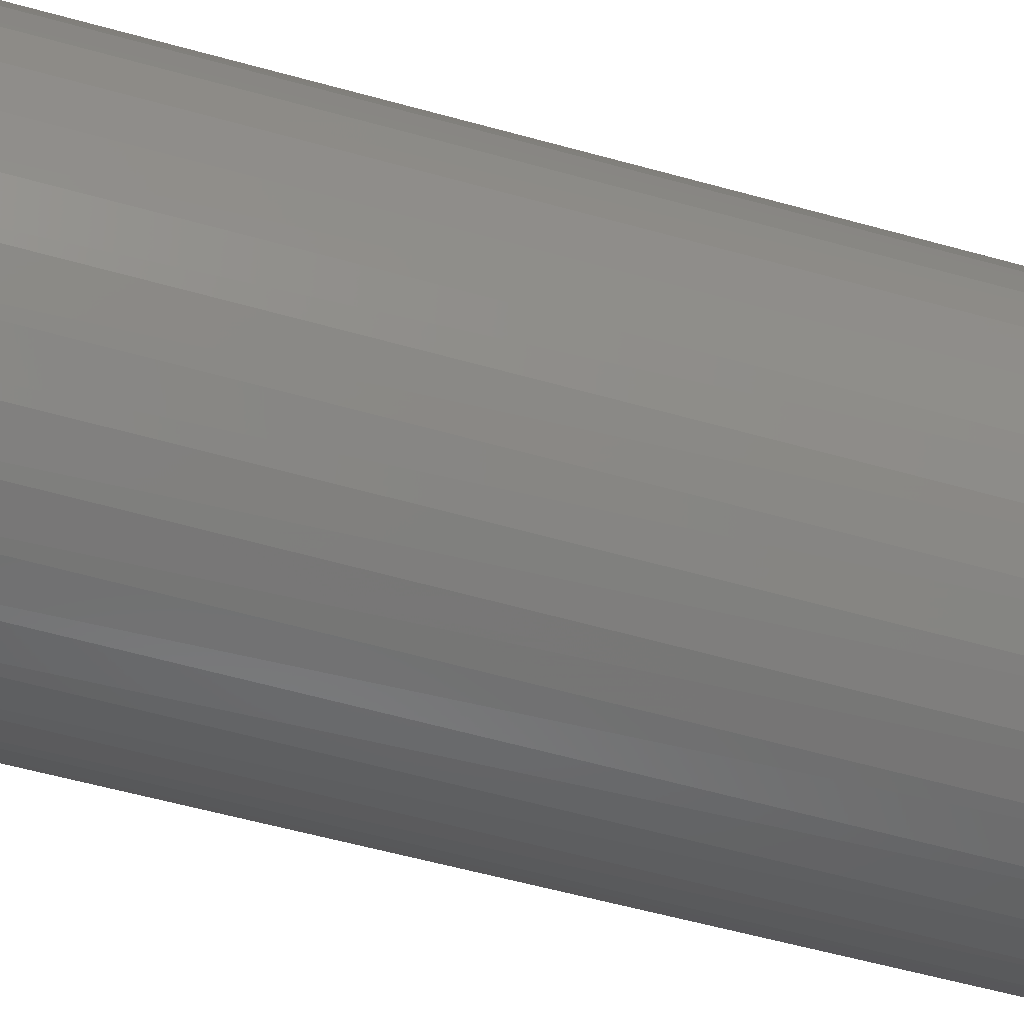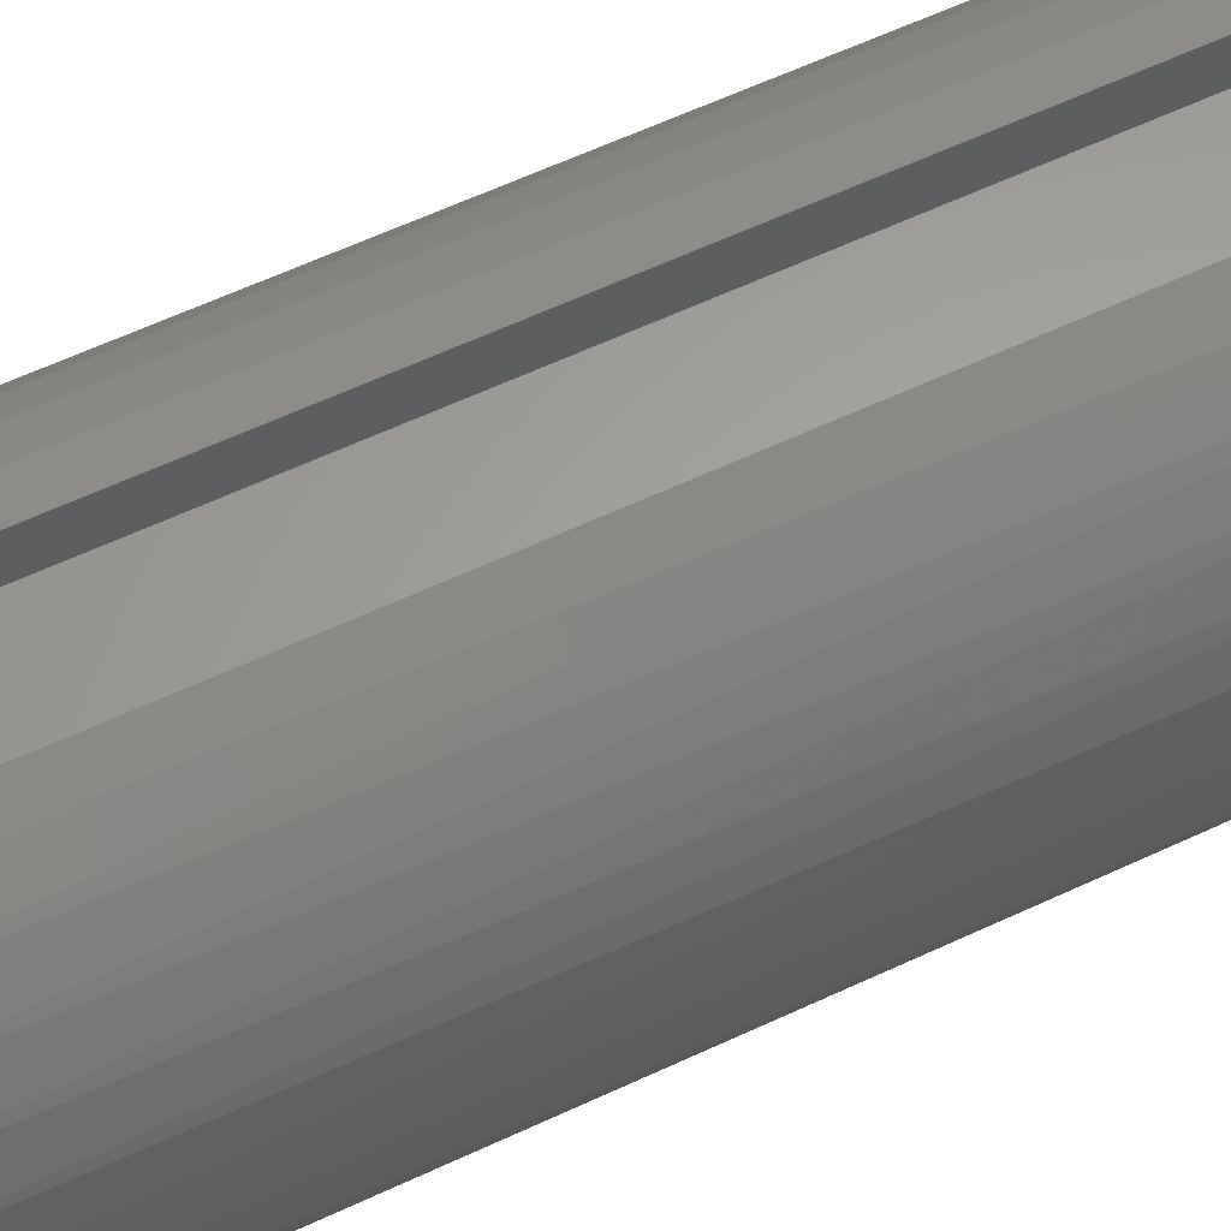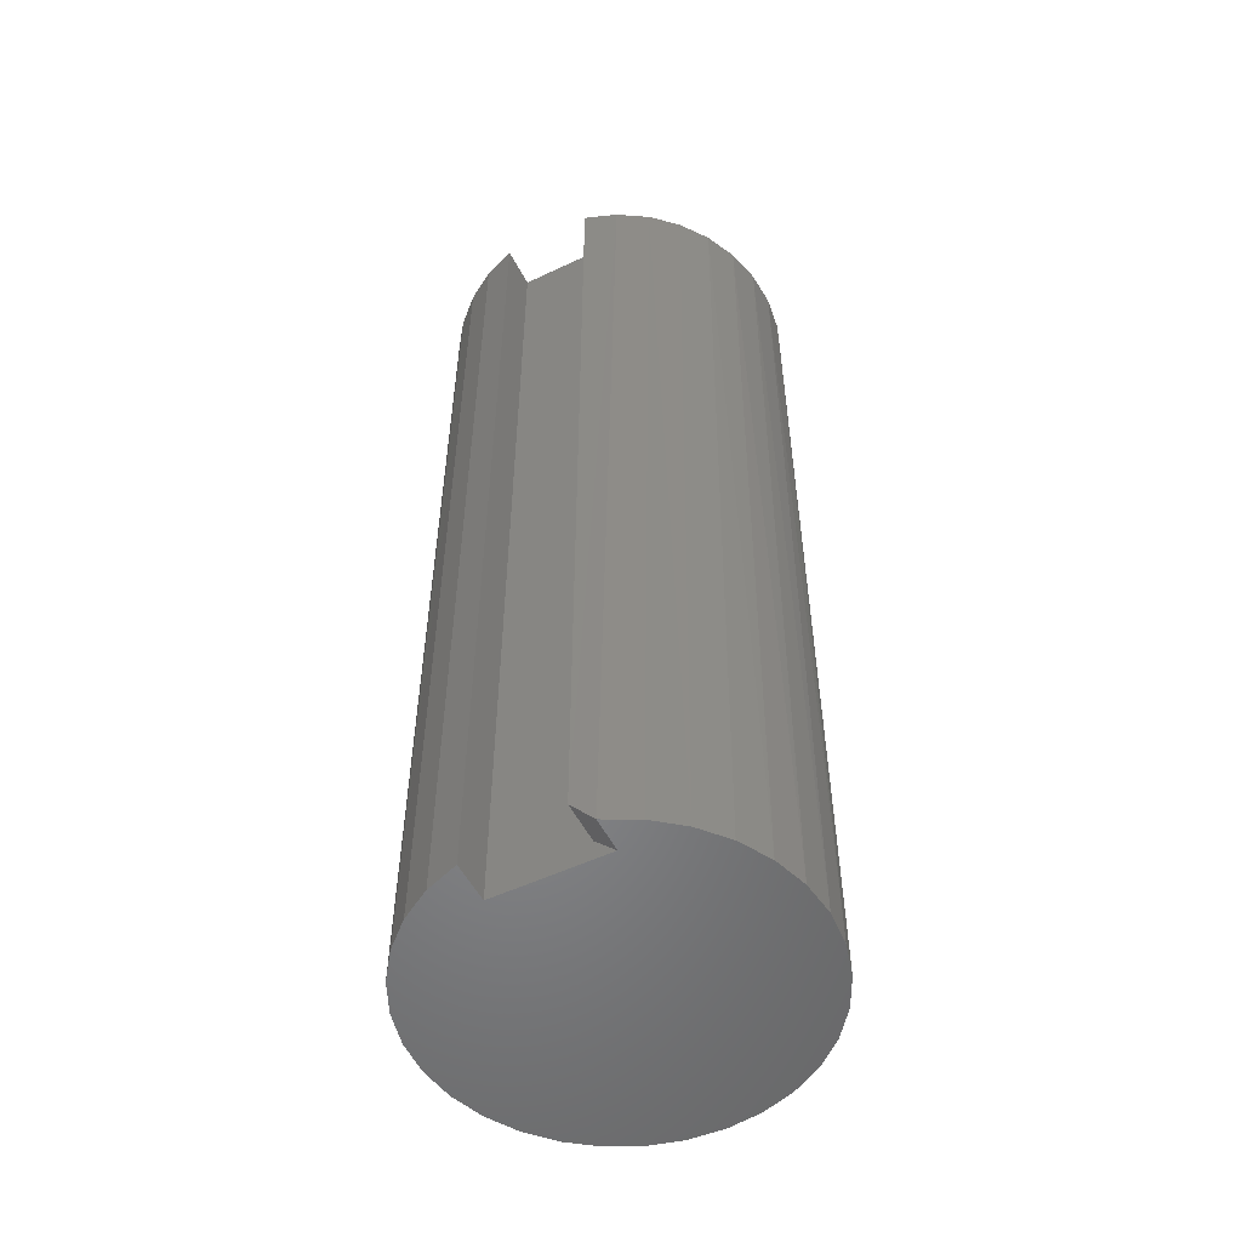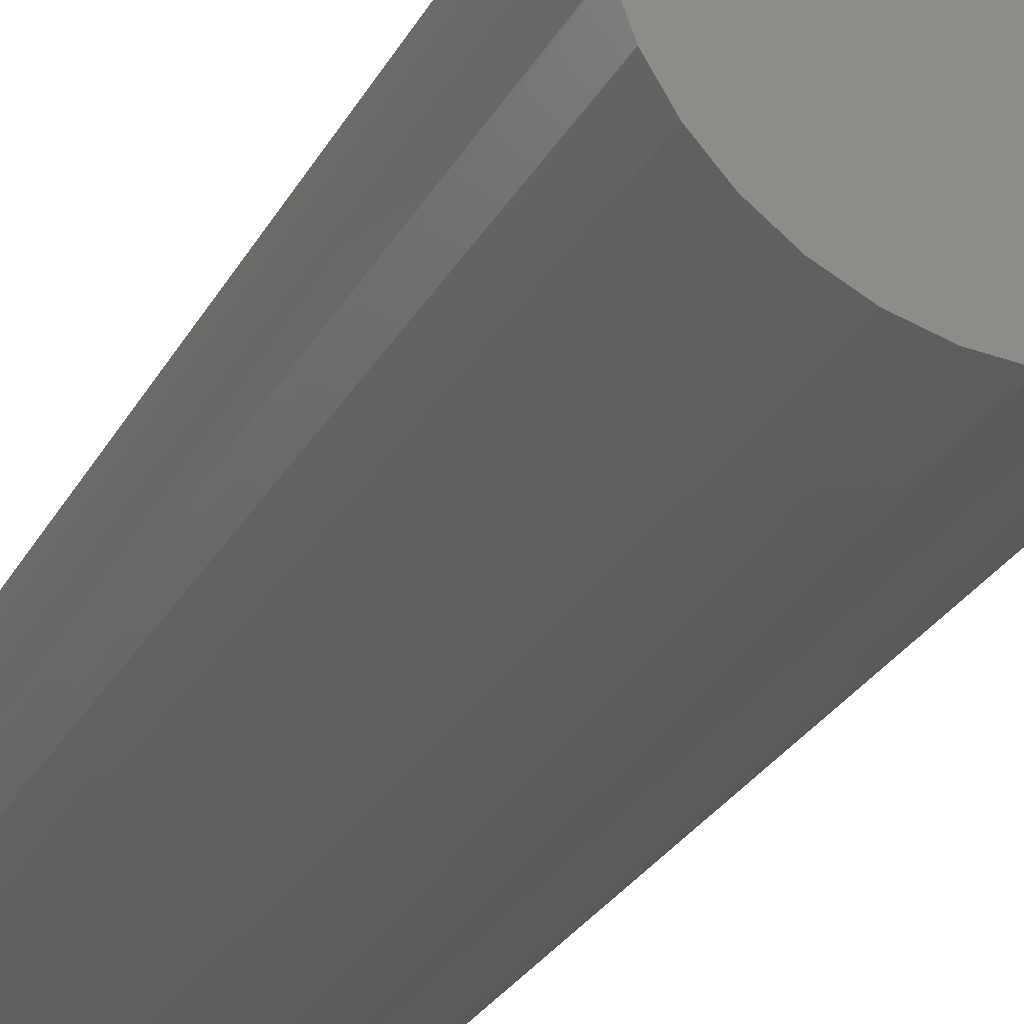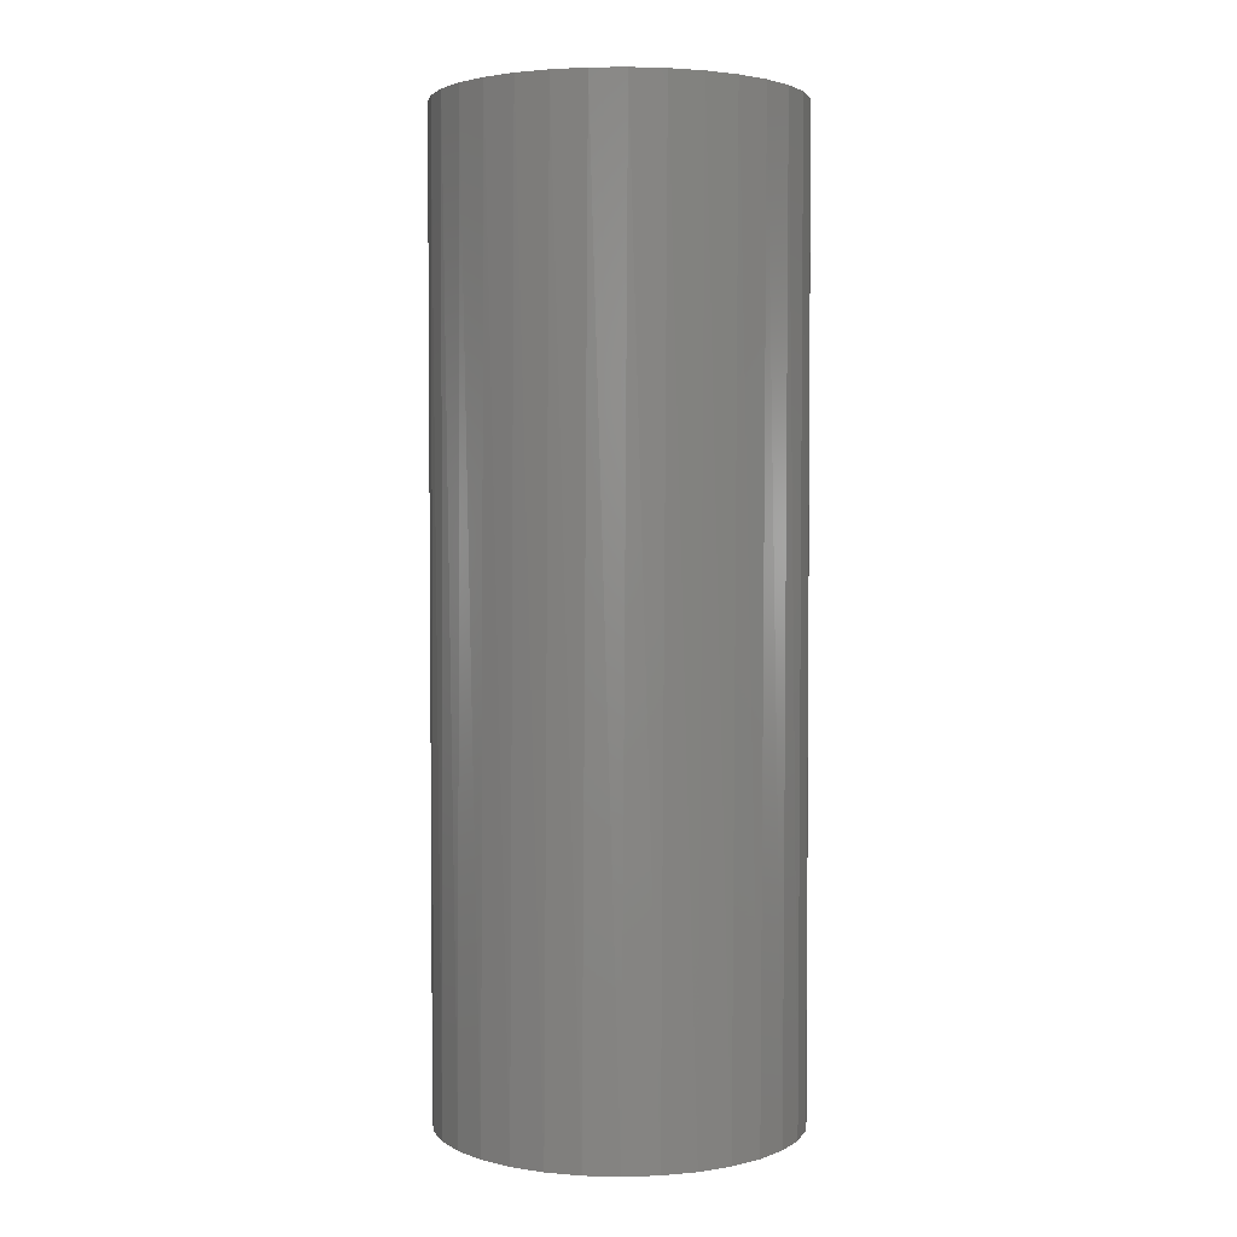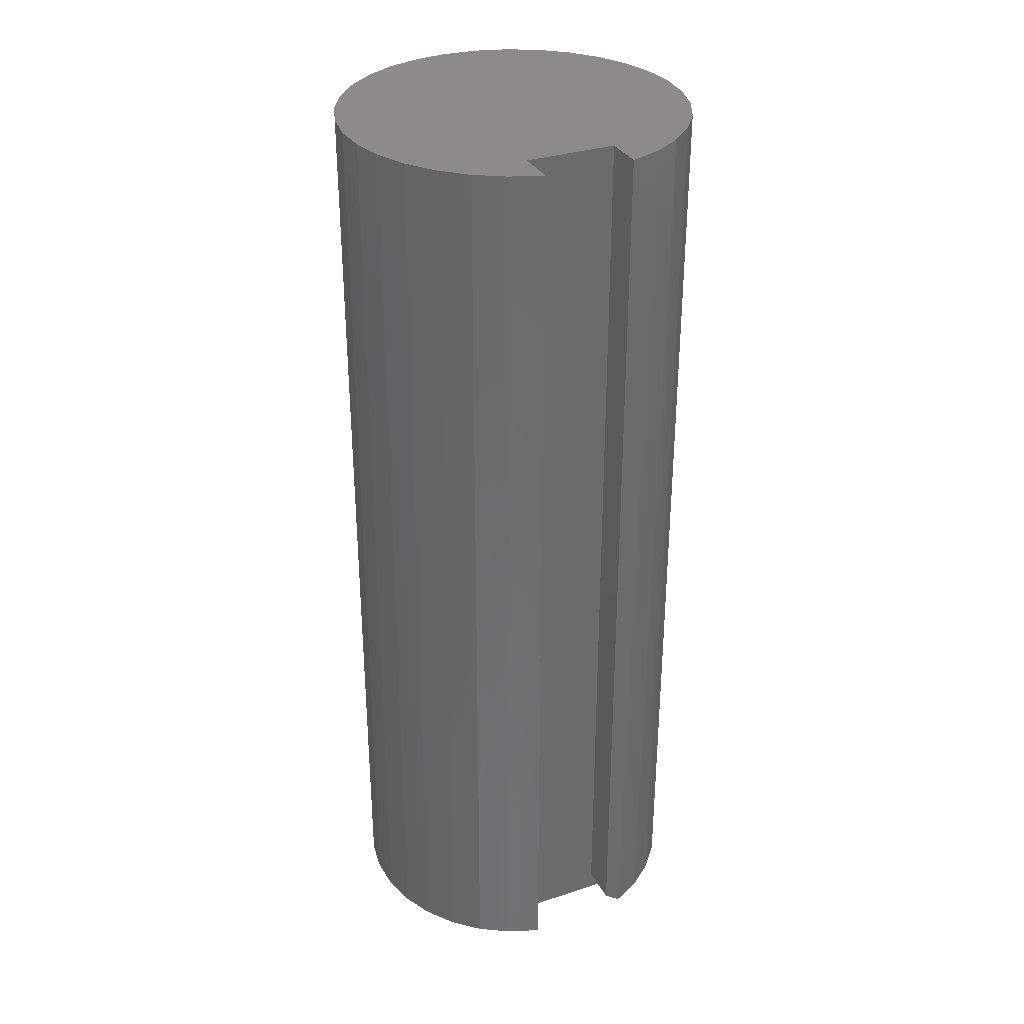
<metadata>
{"format":"stl","ext":"stl","renderer":"f3d","projection":"perspective","resolution":1024,"background":"white","views":[{"elev":-53.8,"azim":-106.8,"up":"+Z"},{"elev":61.6,"azim":64.6,"up":"+Z"},{"elev":-53.3,"azim":26.8,"up":"+Y"},{"elev":-28.6,"azim":-24.0,"up":"+Z"},{"elev":3.0,"azim":-160.3,"up":"+Y"},{"elev":32.6,"azim":-24.3,"up":"+Y"}]}
</metadata>
<code>
# stl→obj: 69 verts, 134 faces
v 0.005592 2.301e-18 0.1094
v 0.05543 5.413e-18 0.1094
v 0.0398 0.01562 0.1094
v -0.03125 0 0.1094
v 0.0398 0.75 0.1094
v 0.005592 0.75 0.1094
v -0.03125 0.75 0.1094
v 0.1008 1.161e-17 0.1067
v 0.07956 1.121e-17 0.1235
v 0.05543 1.039e-17 0.1358
v -0.04368 -1.026e-17 -0.1247
v -0.01744 -8.999e-18 -0.1315
v 0.03649 -5.517e-18 -0.1295
v 0.009627 -7.398e-18 -0.1331
v -0.03125 5.264e-18 0.141
v -0.05667 3.153e-18 0.1315
v -0.07979 9.226e-19 0.1174
v -0.09972 -1.342e-18 0.09898
v 0.1185 1.157e-17 0.08609
v -0.1157 -3.557e-18 0.07709
v 0.1318 1.109e-17 0.06247
v -0.1272 -5.637e-18 0.05252
v 0.1403 1.019e-17 0.03672
v -0.1337 -7.503e-18 0.02619
v 0.1436 8.904e-18 0.009809
v -0.1349 -9.086e-18 -0.0008913
v 0.1417 7.283e-18 -0.01724
v -0.1309 -1.032e-17 -0.02771
v 0.1346 5.385e-18 -0.04339
v -0.1218 -1.117e-17 -0.05324
v 0.1225 3.284e-18 -0.06768
v -0.1079 -1.16e-17 -0.07653
v 0.106 1.059e-18 -0.08917
v -0.0898 -1.158e-17 -0.09669
v 0.08559 -1.207e-18 -0.1071
v -0.06811 -1.113e-17 -0.113
v 0.06214 -3.426e-18 -0.1207
v 0.0398 0.01562 0.141
v 0.0398 0.75 0.141
v 0.0649 0.75 0.1317
v 0.08777 0.75 0.1178
v 0.1076 0.75 0.09978
v 0.1235 0.75 0.07832
v 0.1351 0.75 0.0542
v 0.1419 0.75 0.02831
v 0.1436 0.75 0.001604
v 0.1402 0.75 -0.02493
v 0.1317 0.75 -0.05032
v 0.1186 0.75 -0.07363
v 0.1012 0.75 -0.094
v 0.08029 0.75 -0.1107
v 0.05656 0.75 -0.123
v 0.03091 0.75 -0.1307
v 0.004276 0.75 -0.1332
v -0.02236 0.75 -0.1307
v -0.04801 0.75 -0.123
v -0.07174 0.75 -0.1107
v -0.09266 0.75 -0.094
v -0.11 0.75 -0.07363
v -0.1232 0.75 -0.05032
v -0.1316 0.75 -0.02493
v -0.135 0.75 0.001604
v -0.1333 0.75 0.02831
v -0.1266 0.75 0.0542
v -0.03125 0.75 0.141
v -0.05635 0.75 0.1317
v -0.07922 0.75 0.1178
v -0.09901 0.75 0.09978
v -0.115 0.75 0.07832
f 1 2 3
f 4 1 3
f 4 3 5
f 4 5 6
f 4 6 7
f 1 8 2
f 1 4 8
f 2 9 10
f 2 8 9
f 11 12 13
f 13 12 14
f 4 15 16
f 4 16 17
f 4 17 18
f 4 18 8
f 8 18 19
f 19 18 20
f 19 20 21
f 21 20 22
f 21 22 23
f 23 22 24
f 23 24 25
f 25 24 26
f 25 26 27
f 27 26 28
f 27 28 29
f 29 28 30
f 29 30 31
f 31 30 32
f 31 32 33
f 33 32 34
f 33 34 35
f 35 34 36
f 35 36 37
f 37 36 11
f 37 11 13
f 3 38 5
f 5 38 39
f 40 9 41
f 41 9 8
f 41 8 42
f 42 8 19
f 42 19 43
f 43 19 21
f 43 21 44
f 44 21 23
f 44 23 45
f 45 23 25
f 45 25 46
f 46 25 27
f 46 27 47
f 47 27 29
f 47 29 48
f 48 29 31
f 48 31 49
f 49 31 33
f 49 33 50
f 50 33 35
f 50 35 51
f 51 35 37
f 51 37 52
f 52 37 13
f 52 13 53
f 53 13 14
f 53 14 54
f 54 14 12
f 54 12 55
f 55 12 11
f 55 11 56
f 56 11 36
f 56 36 57
f 57 36 34
f 57 34 58
f 58 34 32
f 58 32 59
f 59 32 30
f 59 30 60
f 60 30 28
f 60 28 61
f 61 28 26
f 61 26 62
f 62 26 24
f 62 24 63
f 63 24 22
f 63 22 64
f 64 22 20
f 39 38 40
f 40 38 10
f 40 10 9
f 15 65 16
f 16 65 66
f 16 66 17
f 17 66 67
f 17 67 18
f 18 67 68
f 18 68 20
f 20 68 69
f 20 69 64
f 3 2 38
f 38 2 10
f 53 55 52
f 54 55 53
f 7 68 67
f 7 67 66
f 7 66 65
f 5 39 40
f 5 40 41
f 5 41 42
f 42 43 69
f 42 69 68
f 42 68 7
f 42 7 6
f 42 6 5
f 55 56 52
f 52 56 57
f 52 57 51
f 51 57 58
f 51 58 50
f 50 58 59
f 50 59 49
f 49 59 60
f 49 60 48
f 48 60 61
f 48 61 47
f 47 61 62
f 47 62 46
f 46 62 63
f 46 63 45
f 45 63 64
f 45 64 44
f 44 64 69
f 44 69 43
f 15 4 65
f 65 4 7

</code>
